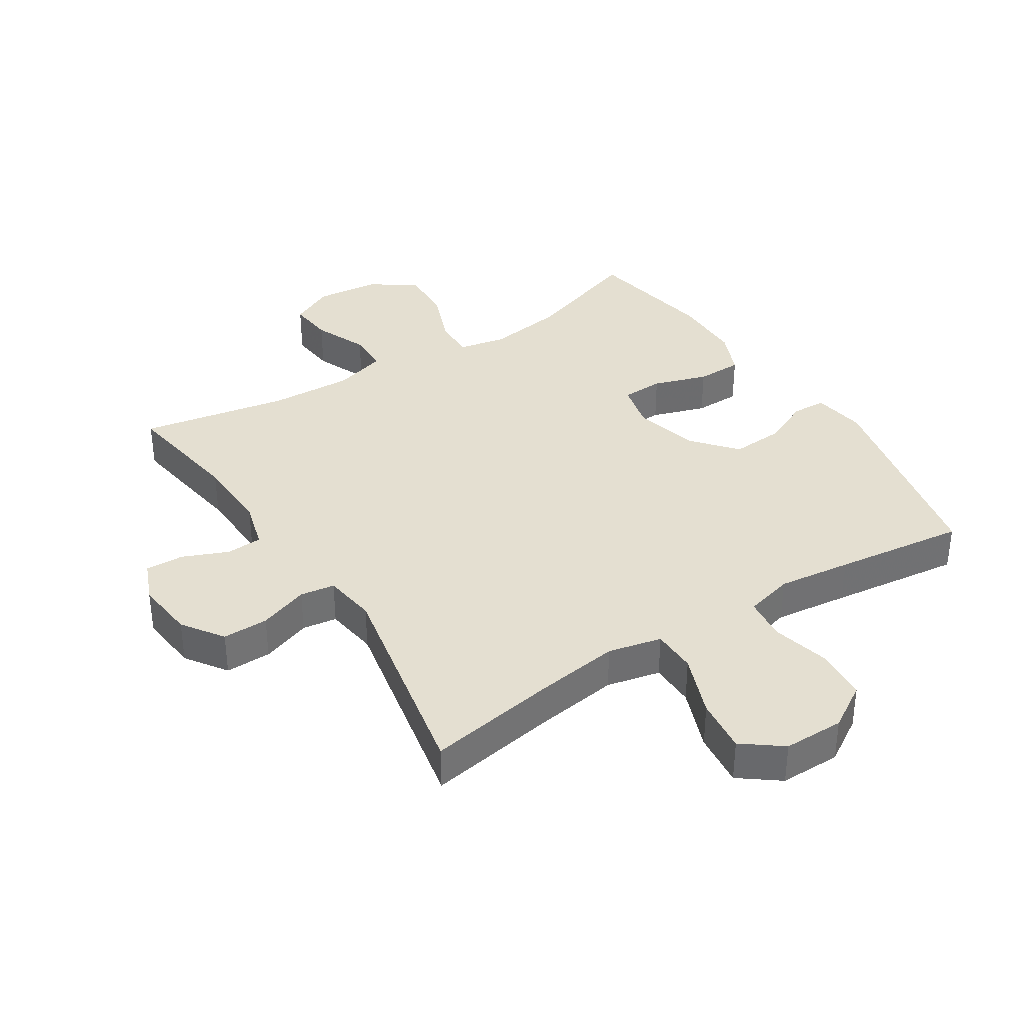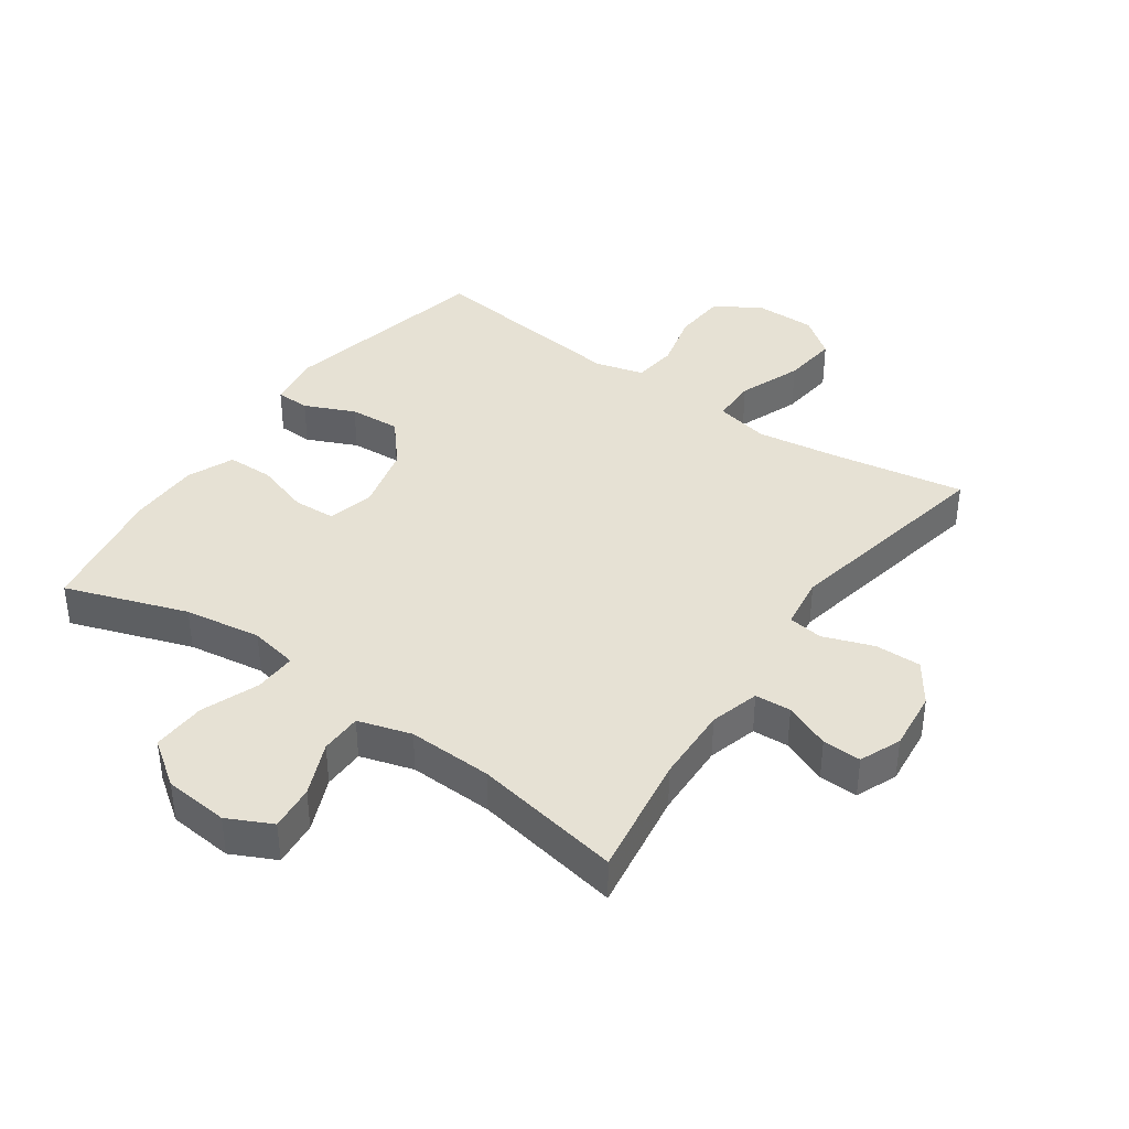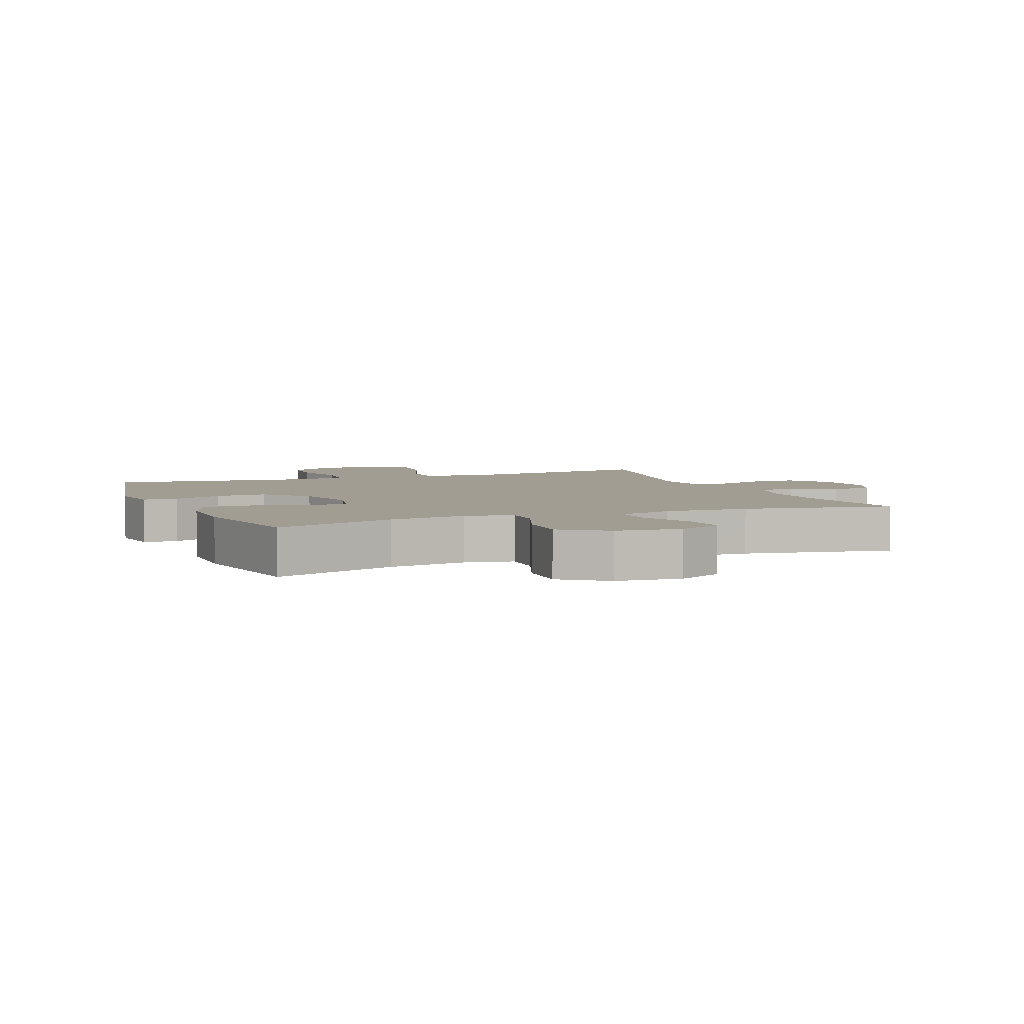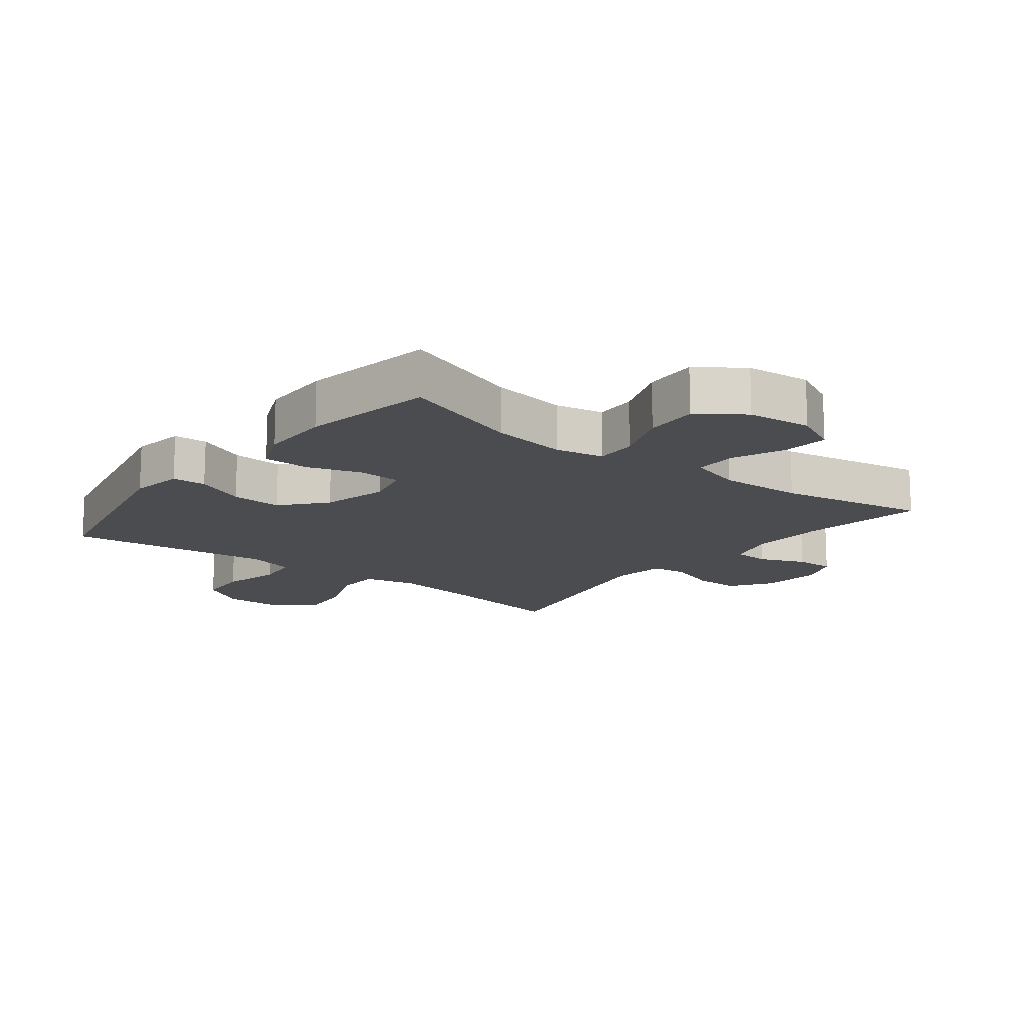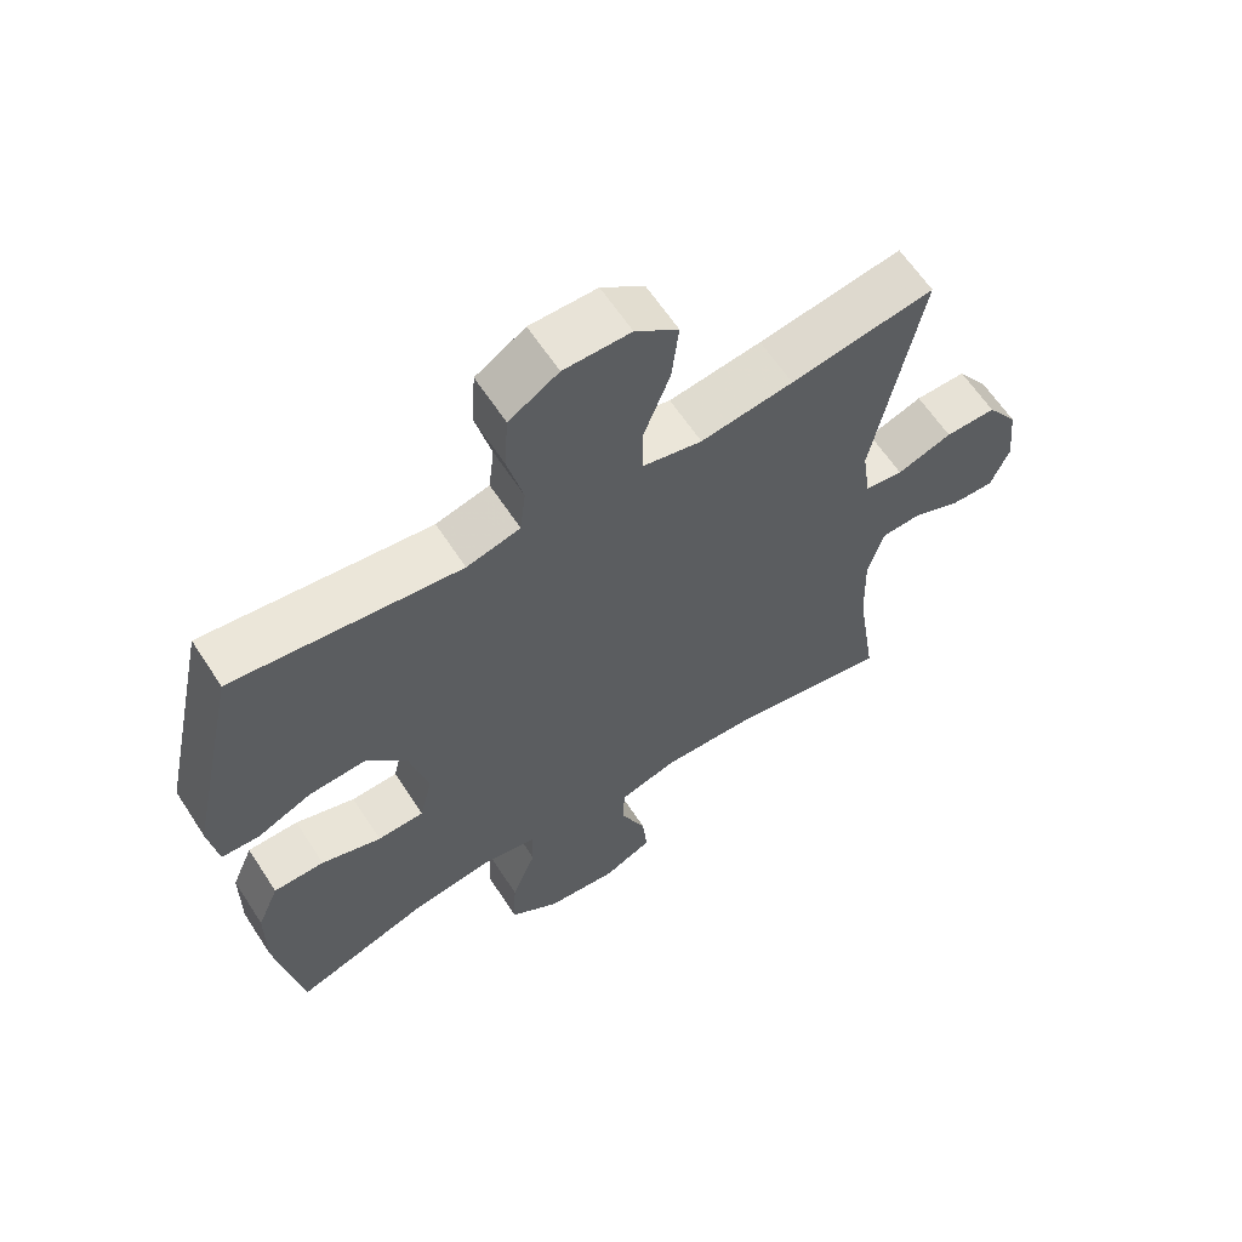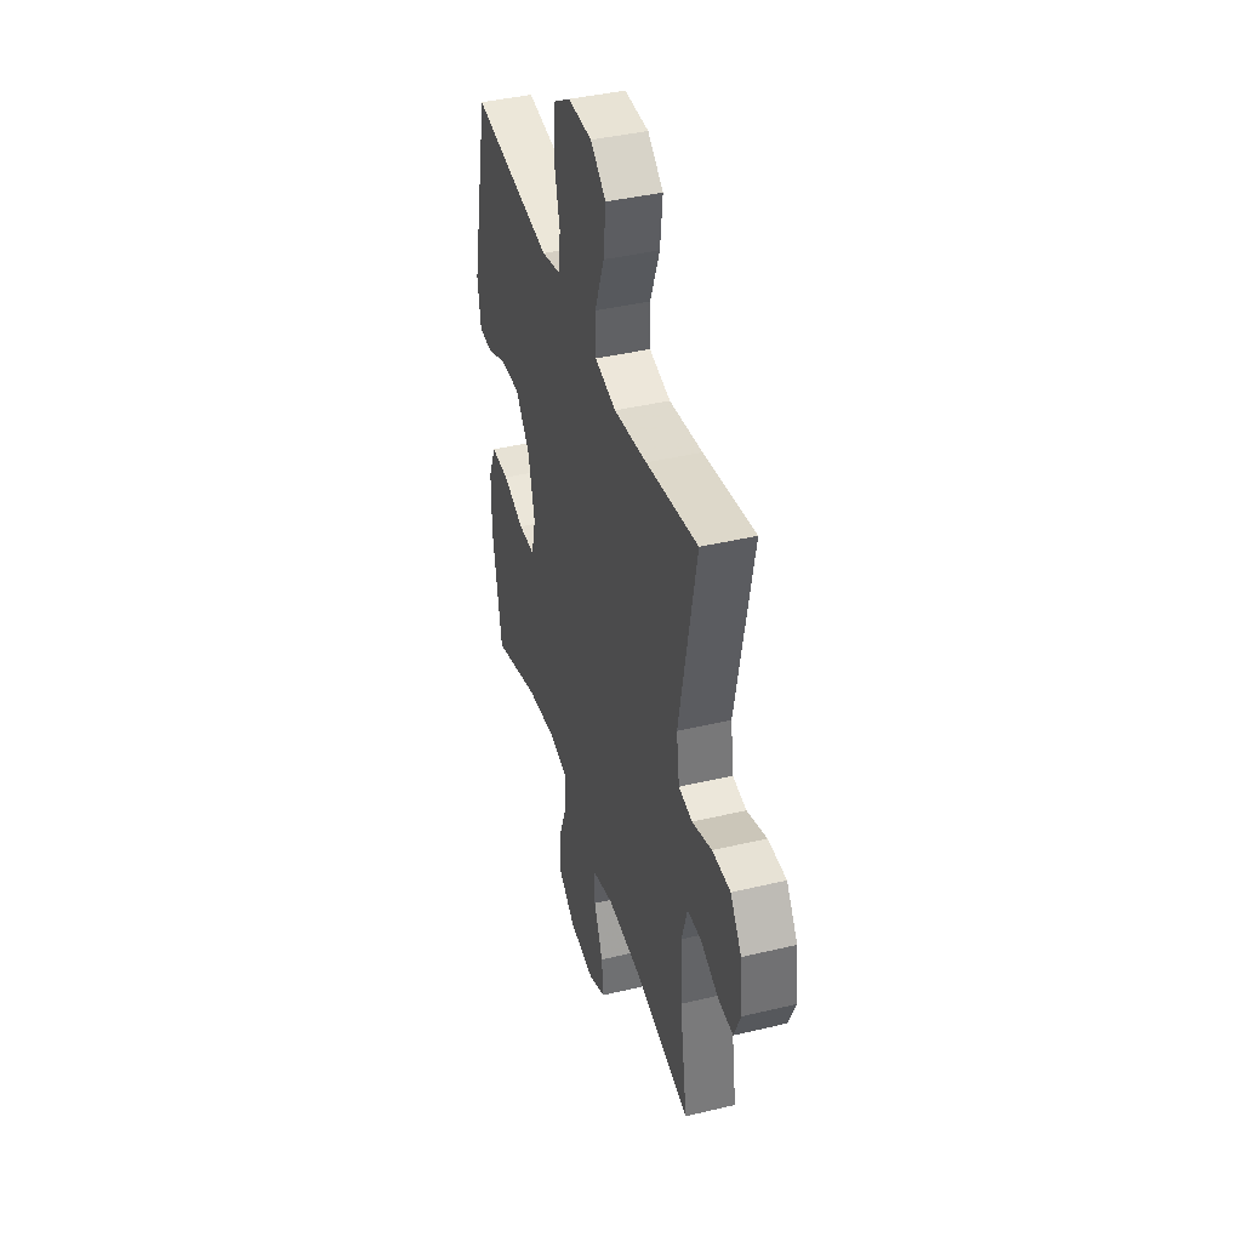
<metadata>
{"format":"obj","ext":"obj","renderer":"f3d","projection":"perspective","resolution":1024,"background":"white","views":[{"elev":36.6,"azim":-32.6,"up":"+Y"},{"elev":39.2,"azim":-145.0,"up":"+Y"},{"elev":4.7,"azim":158.0,"up":"+Y"},{"elev":-14.8,"azim":142.0,"up":"+Y"},{"elev":62.3,"azim":147.0,"up":"+Z"},{"elev":41.1,"azim":-106.2,"up":"+Z"}]}
</metadata>
<code>
v -0.5 0.07 -0.5
v -0.47 0.07 -0.304
v -0.466 0.07 -0.183
v -0.488 0.07 -0.105
v -0.545 0.07 -0.102
v -0.617 0.07 -0.132
v -0.678 0.07 -0.134
v -0.705 0.07 -0.069
v -0.695 0.07 0.026
v -0.65 0.07 0.091
v -0.577 0.07 0.09
v -0.498 0.07 0.062
v -0.443 0.07 0.07
v -0.431 0.07 0.154
v -0.5 0.07 0.5
v -0.293 0.07 0.465
v -0.16 0.07 0.446
v -0.075 0.07 0.465
v -0.074 0.07 0.536
v -0.112 0.07 0.635
v -0.122 0.07 0.722
v -0.06 0.07 0.769
v 0.036 0.07 0.769
v 0.107 0.07 0.725
v 0.113 0.07 0.642
v 0.09 0.07 0.549
v 0.098 0.07 0.48
v 0.175 0.07 0.46
v 0.291 0.07 0.474
v 0.5 0.07 0.5
v 0.573 0.07 0.164
v 0.56 0.07 0.079
v 0.506 0.07 0.077
v 0.427 0.07 0.112
v 0.346 0.07 0.117
v 0.287 0.07 0.048
v 0.261 0.07 -0.056
v 0.279 0.07 -0.13
v 0.346 0.07 -0.133
v 0.432 0.07 -0.105
v 0.505 0.07 -0.106
v 0.536 0.07 -0.179
v 0.537 0.07 -0.292
v 0.5 0.07 -0.5
v 0.308 0.07 -0.434
v 0.187 0.07 -0.416
v 0.111 0.07 -0.431
v 0.113 0.07 -0.497
v 0.148 0.07 -0.588
v 0.152 0.07 -0.673
v 0.081 0.07 -0.724
v -0.021 0.07 -0.734
v -0.091 0.07 -0.7
v -0.084 0.07 -0.628
v -0.048 0.07 -0.543
v -0.049 0.07 -0.477
v -0.133 0.07 -0.452
v -0.266 0.07 -0.457
v -0.5 0 -0.5
v -0.47 0 -0.304
v -0.466 0 -0.183
v -0.488 0 -0.105
v -0.545 0 -0.102
v -0.617 0 -0.132
v -0.678 0 -0.134
v -0.705 0 -0.069
v -0.695 0 0.026
v -0.65 0 0.091
v -0.577 0 0.09
v -0.498 0 0.062
v -0.443 0 0.07
v -0.431 0 0.154
v -0.5 0 0.5
v -0.293 0 0.465
v -0.16 0 0.446
v -0.075 0 0.465
v -0.074 0 0.536
v -0.112 0 0.635
v -0.122 0 0.722
v -0.06 0 0.769
v 0.036 0 0.769
v 0.107 0 0.725
v 0.113 0 0.642
v 0.09 0 0.549
v 0.098 0 0.48
v 0.175 0 0.46
v 0.291 0 0.474
v 0.5 0 0.5
v 0.573 0 0.164
v 0.56 0 0.079
v 0.506 0 0.077
v 0.427 0 0.112
v 0.346 0 0.117
v 0.287 0 0.048
v 0.261 0 -0.056
v 0.279 0 -0.13
v 0.346 0 -0.133
v 0.432 0 -0.105
v 0.505 0 -0.106
v 0.536 0 -0.179
v 0.537 0 -0.292
v 0.5 0 -0.5
v 0.308 0 -0.434
v 0.187 0 -0.416
v 0.111 0 -0.431
v 0.113 0 -0.497
v 0.148 0 -0.588
v 0.152 0 -0.673
v 0.081 0 -0.724
v -0.021 0 -0.734
v -0.091 0 -0.7
v -0.084 0 -0.628
v -0.048 0 -0.543
v -0.049 0 -0.477
v -0.133 0 -0.452
v -0.266 0 -0.457
f 53 54 55
f 52 53 55
f 51 52 55
f 50 51 55
f 49 50 55
f 48 49 55
f 47 48 55 56
f 43 44 45
f 42 43 45
f 41 42 45
f 40 41 45
f 39 40 45
f 38 39 45 46
f 37 38 46 47
f 32 33 34
f 31 32 34
f 30 31 34
f 29 30 34
f 28 29 34 35
f 27 28 35 36
f 24 25 26
f 23 24 26
f 22 23 26
f 21 22 26
f 20 21 26
f 19 20 26
f 18 19 26 27
f 47 56 57
f 37 47 57
f 36 37 57
f 27 36 57
f 18 27 57
f 17 18 57
f 10 11 12
f 9 10 12
f 8 9 12
f 7 8 12
f 6 7 12
f 5 6 12
f 4 5 12 13
f 3 4 13
f 2 3 13 14
f 58 1 2
f 58 2 14
f 57 58 14
f 17 57 14
f 16 17 14
f 14 15 16
f 113 112 111
f 113 111 110
f 113 110 109
f 113 109 108
f 113 108 107
f 113 107 106
f 114 113 106 105
f 103 102 101
f 103 101 100
f 103 100 99
f 103 99 98
f 103 98 97
f 104 103 97 96
f 105 104 96 95
f 92 91 90
f 92 90 89
f 92 89 88
f 92 88 87
f 93 92 87 86
f 94 93 86 85
f 84 83 82
f 84 82 81
f 84 81 80
f 84 80 79
f 84 79 78
f 84 78 77
f 85 84 77 76
f 115 114 105
f 115 105 95
f 115 95 94
f 115 94 85
f 115 85 76
f 115 76 75
f 70 69 68
f 70 68 67
f 70 67 66
f 70 66 65
f 70 65 64
f 70 64 63
f 71 70 63 62
f 71 62 61
f 72 71 61 60
f 60 59 116
f 72 60 116
f 72 116 115
f 72 115 75
f 72 75 74
f 74 73 72
f 1 59 60 2
f 2 60 61 3
f 3 61 62 4
f 4 62 63 5
f 5 63 64 6
f 6 64 65 7
f 7 65 66 8
f 8 66 67 9
f 9 67 68 10
f 10 68 69 11
f 11 69 70 12
f 12 70 71 13
f 13 71 72 14
f 14 72 73 15
f 15 73 74 16
f 16 74 75 17
f 17 75 76 18
f 18 76 77 19
f 19 77 78 20
f 20 78 79 21
f 21 79 80 22
f 22 80 81 23
f 23 81 82 24
f 24 82 83 25
f 25 83 84 26
f 26 84 85 27
f 27 85 86 28
f 28 86 87 29
f 29 87 88 30
f 30 88 89 31
f 31 89 90 32
f 32 90 91 33
f 33 91 92 34
f 34 92 93 35
f 35 93 94 36
f 36 94 95 37
f 37 95 96 38
f 38 96 97 39
f 39 97 98 40
f 40 98 99 41
f 41 99 100 42
f 42 100 101 43
f 43 101 102 44
f 44 102 103 45
f 45 103 104 46
f 46 104 105 47
f 47 105 106 48
f 48 106 107 49
f 49 107 108 50
f 50 108 109 51
f 51 109 110 52
f 52 110 111 53
f 53 111 112 54
f 54 112 113 55
f 55 113 114 56
f 56 114 115 57
f 57 115 116 58
f 58 116 59 1

</code>
